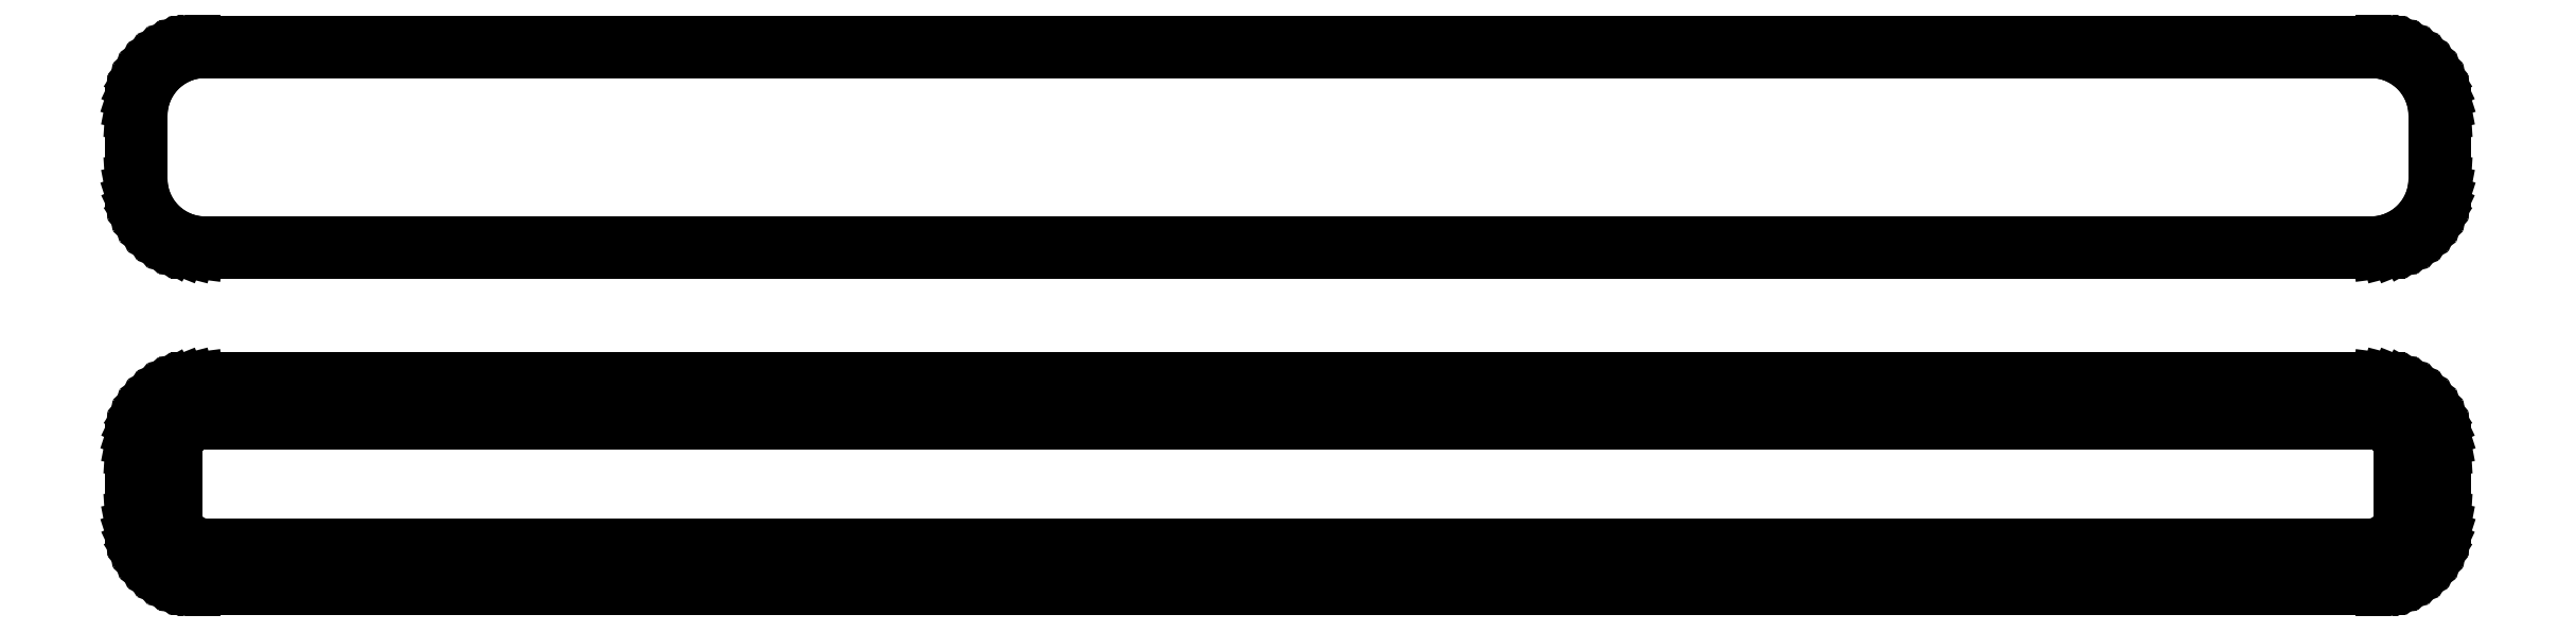
<metadata>
{"format":"dxf","ext":"dxf","renderer":"ezdxf+matplotlib","layout":"modelspace","background":"white","min_lineweight":24,"dpi":150}
</metadata>
<code>
0
SECTION
2
ENTITIES
0
LINE
8
0
10
78.44
20
64.59
11
79.05
21
64.74
0
LINE
8
0
10
79.05
20
64.74
11
79.63
21
64.98
0
LINE
8
0
10
79.63
20
64.98
11
80.18
21
65.28
0
LINE
8
0
10
80.18
20
65.28
11
80.69
21
65.65
0
LINE
8
0
10
80.69
20
65.65
11
81.14
21
66.08
0
LINE
8
0
10
81.14
20
66.08
11
81.55
21
66.56
0
LINE
8
0
10
81.55
20
66.56
11
81.88
21
67.09
0
LINE
8
0
10
81.88
20
67.09
11
82.15
21
67.66
0
LINE
8
0
10
82.15
20
67.66
11
82.34
21
68.26
0
LINE
8
0
10
82.34
20
68.26
11
82.46
21
68.87
0
LINE
8
0
10
82.46
20
68.87
11
82.5
21
69.5
0
LINE
8
0
10
82.5
20
69.5
11
82.5
21
74.5
0
LINE
8
0
10
82.5
20
74.5
11
82.46
21
75.13
0
LINE
8
0
10
82.46
20
75.13
11
82.34
21
75.74
0
LINE
8
0
10
82.34
20
75.74
11
82.15
21
76.34
0
LINE
8
0
10
82.15
20
76.34
11
81.88
21
76.91
0
LINE
8
0
10
81.88
20
76.91
11
81.55
21
77.44
0
LINE
8
0
10
81.55
20
77.44
11
81.14
21
77.92
0
LINE
8
0
10
81.14
20
77.92
11
80.69
21
78.35
0
LINE
8
0
10
80.69
20
78.35
11
80.18
21
78.72
0
LINE
8
0
10
80.18
20
78.72
11
79.63
21
79.02
0
LINE
8
0
10
79.63
20
79.02
11
79.05
21
79.26
0
LINE
8
0
10
79.05
20
79.26
11
78.44
21
79.41
0
LINE
8
0
10
78.44
20
79.41
11
77.81
21
79.49
0
LINE
8
0
10
77.81
20
79.49
11
-77.81
21
79.49
0
LINE
8
0
10
-77.81
20
79.49
11
-78.44
21
79.41
0
LINE
8
0
10
-78.44
20
79.41
11
-79.05
21
79.26
0
LINE
8
0
10
-79.05
20
79.26
11
-79.63
21
79.02
0
LINE
8
0
10
-79.63
20
79.02
11
-80.18
21
78.72
0
LINE
8
0
10
-80.18
20
78.72
11
-80.69
21
78.35
0
LINE
8
0
10
-80.69
20
78.35
11
-81.14
21
77.92
0
LINE
8
0
10
-81.14
20
77.92
11
-81.55
21
77.44
0
LINE
8
0
10
-81.55
20
77.44
11
-81.88
21
76.91
0
LINE
8
0
10
-81.88
20
76.91
11
-82.15
21
76.34
0
LINE
8
0
10
-82.15
20
76.34
11
-82.34
21
75.74
0
LINE
8
0
10
-82.34
20
75.74
11
-82.46
21
75.13
0
LINE
8
0
10
-82.46
20
75.13
11
-82.5
21
74.5
0
LINE
8
0
10
-82.5
20
74.5
11
-82.5
21
69.5
0
LINE
8
0
10
-82.5
20
69.5
11
-82.46
21
68.87
0
LINE
8
0
10
-82.46
20
68.87
11
-82.34
21
68.26
0
LINE
8
0
10
-82.34
20
68.26
11
-82.15
21
67.66
0
LINE
8
0
10
-82.15
20
67.66
11
-81.88
21
67.09
0
LINE
8
0
10
-81.88
20
67.09
11
-81.55
21
66.56
0
LINE
8
0
10
-81.55
20
66.56
11
-81.14
21
66.08
0
LINE
8
0
10
-81.14
20
66.08
11
-80.69
21
65.65
0
LINE
8
0
10
-80.69
20
65.65
11
-80.18
21
65.28
0
LINE
8
0
10
-80.18
20
65.28
11
-79.63
21
64.98
0
LINE
8
0
10
-79.63
20
64.98
11
-79.05
21
64.74
0
LINE
8
0
10
-79.05
20
64.74
11
-78.44
21
64.59
0
LINE
8
0
10
-78.44
20
64.59
11
-77.81
21
64.51
0
LINE
8
0
10
-77.81
20
64.51
11
77.81
21
64.51
0
LINE
8
0
10
77.81
20
64.51
11
78.44
21
64.59
0
LINE
8
0
10
-77.54
20
65.18
11
-78.11
21
65.25
0
LINE
8
0
10
-78.11
20
65.25
11
-78.66
21
65.4
0
LINE
8
0
10
-78.66
20
65.4
11
-79.2
21
65.61
0
LINE
8
0
10
-79.2
20
65.61
11
-79.7
21
65.88
0
LINE
8
0
10
-79.7
20
65.88
11
-80.17
21
66.22
0
LINE
8
0
10
-80.17
20
66.22
11
-80.59
21
66.62
0
LINE
8
0
10
-80.59
20
66.62
11
-80.95
21
67.06
0
LINE
8
0
10
-80.95
20
67.06
11
-81.26
21
67.54
0
LINE
8
0
10
-81.26
20
67.54
11
-81.51
21
68.06
0
LINE
8
0
10
-81.51
20
68.06
11
-81.68
21
68.61
0
LINE
8
0
10
-81.68
20
68.61
11
-81.79
21
69.18
0
LINE
8
0
10
-81.79
20
69.18
11
-81.83
21
69.75
0
LINE
8
0
10
-81.83
20
69.75
11
-81.83
21
74.25
0
LINE
8
0
10
-81.83
20
74.25
11
-81.79
21
74.82
0
LINE
8
0
10
-81.79
20
74.82
11
-81.68
21
75.39
0
LINE
8
0
10
-81.68
20
75.39
11
-81.51
21
75.94
0
LINE
8
0
10
-81.51
20
75.94
11
-81.26
21
76.46
0
LINE
8
0
10
-81.26
20
76.46
11
-80.95
21
76.94
0
LINE
8
0
10
-80.95
20
76.94
11
-80.59
21
77.38
0
LINE
8
0
10
-80.59
20
77.38
11
-80.17
21
77.78
0
LINE
8
0
10
-80.17
20
77.78
11
-79.7
21
78.12
0
LINE
8
0
10
-79.7
20
78.12
11
-79.2
21
78.39
0
LINE
8
0
10
-79.2
20
78.39
11
-78.66
21
78.6
0
LINE
8
0
10
-78.66
20
78.6
11
-78.11
21
78.75
0
LINE
8
0
10
-78.11
20
78.75
11
-77.54
21
78.82
0
LINE
8
0
10
-77.54
20
78.82
11
77.54
21
78.82
0
LINE
8
0
10
77.54
20
78.82
11
78.11
21
78.75
0
LINE
8
0
10
78.11
20
78.75
11
78.66
21
78.6
0
LINE
8
0
10
78.66
20
78.6
11
79.2
21
78.39
0
LINE
8
0
10
79.2
20
78.39
11
79.7
21
78.12
0
LINE
8
0
10
79.7
20
78.12
11
80.17
21
77.78
0
LINE
8
0
10
80.17
20
77.78
11
80.59
21
77.38
0
LINE
8
0
10
80.59
20
77.38
11
80.95
21
76.94
0
LINE
8
0
10
80.95
20
76.94
11
81.26
21
76.46
0
LINE
8
0
10
81.26
20
76.46
11
81.51
21
75.94
0
LINE
8
0
10
81.51
20
75.94
11
81.68
21
75.39
0
LINE
8
0
10
81.68
20
75.39
11
81.79
21
74.82
0
LINE
8
0
10
81.79
20
74.82
11
81.83
21
74.25
0
LINE
8
0
10
81.83
20
74.25
11
81.83
21
69.75
0
LINE
8
0
10
81.83
20
69.75
11
81.79
21
69.18
0
LINE
8
0
10
81.79
20
69.18
11
81.68
21
68.61
0
LINE
8
0
10
81.68
20
68.61
11
81.51
21
68.06
0
LINE
8
0
10
81.51
20
68.06
11
81.26
21
67.54
0
LINE
8
0
10
81.26
20
67.54
11
80.95
21
67.06
0
LINE
8
0
10
80.95
20
67.06
11
80.59
21
66.62
0
LINE
8
0
10
80.59
20
66.62
11
80.17
21
66.22
0
LINE
8
0
10
80.17
20
66.22
11
79.7
21
65.88
0
LINE
8
0
10
79.7
20
65.88
11
79.2
21
65.61
0
LINE
8
0
10
79.2
20
65.61
11
78.66
21
65.4
0
LINE
8
0
10
78.66
20
65.4
11
78.11
21
65.25
0
LINE
8
0
10
78.11
20
65.25
11
77.54
21
65.18
0
LINE
8
0
10
77.54
20
65.18
11
-77.54
21
65.18
0
LINE
8
0
10
78.44
20
40.59
11
79.05
21
40.74
0
LINE
8
0
10
79.05
20
40.74
11
79.63
21
40.98
0
LINE
8
0
10
79.63
20
40.98
11
80.18
21
41.28
0
LINE
8
0
10
80.18
20
41.28
11
80.69
21
41.65
0
LINE
8
0
10
80.69
20
41.65
11
81.14
21
42.08
0
LINE
8
0
10
81.14
20
42.08
11
81.55
21
42.56
0
LINE
8
0
10
81.55
20
42.56
11
81.88
21
43.09
0
LINE
8
0
10
81.88
20
43.09
11
82.15
21
43.66
0
LINE
8
0
10
82.15
20
43.66
11
82.34
21
44.26
0
LINE
8
0
10
82.34
20
44.26
11
82.46
21
44.87
0
LINE
8
0
10
82.46
20
44.87
11
82.5
21
45.5
0
LINE
8
0
10
82.5
20
45.5
11
82.5
21
50.5
0
LINE
8
0
10
82.5
20
50.5
11
82.46
21
51.13
0
LINE
8
0
10
82.46
20
51.13
11
82.34
21
51.74
0
LINE
8
0
10
82.34
20
51.74
11
82.15
21
52.34
0
LINE
8
0
10
82.15
20
52.34
11
81.88
21
52.91
0
LINE
8
0
10
81.88
20
52.91
11
81.55
21
53.44
0
LINE
8
0
10
81.55
20
53.44
11
81.14
21
53.92
0
LINE
8
0
10
81.14
20
53.92
11
80.69
21
54.35
0
LINE
8
0
10
80.69
20
54.35
11
80.18
21
54.72
0
LINE
8
0
10
80.18
20
54.72
11
79.63
21
55.02
0
LINE
8
0
10
79.63
20
55.02
11
79.05
21
55.26
0
LINE
8
0
10
79.05
20
55.26
11
78.44
21
55.41
0
LINE
8
0
10
78.44
20
55.41
11
77.81
21
55.49
0
LINE
8
0
10
77.81
20
55.49
11
-77.81
21
55.49
0
LINE
8
0
10
-77.81
20
55.49
11
-78.44
21
55.41
0
LINE
8
0
10
-78.44
20
55.41
11
-79.05
21
55.26
0
LINE
8
0
10
-79.05
20
55.26
11
-79.63
21
55.02
0
LINE
8
0
10
-79.63
20
55.02
11
-80.18
21
54.72
0
LINE
8
0
10
-80.18
20
54.72
11
-80.69
21
54.35
0
LINE
8
0
10
-80.69
20
54.35
11
-81.14
21
53.92
0
LINE
8
0
10
-81.14
20
53.92
11
-81.55
21
53.44
0
LINE
8
0
10
-81.55
20
53.44
11
-81.88
21
52.91
0
LINE
8
0
10
-81.88
20
52.91
11
-82.15
21
52.34
0
LINE
8
0
10
-82.15
20
52.34
11
-82.34
21
51.74
0
LINE
8
0
10
-82.34
20
51.74
11
-82.46
21
51.13
0
LINE
8
0
10
-82.46
20
51.13
11
-82.5
21
50.5
0
LINE
8
0
10
-82.5
20
50.5
11
-82.5
21
45.5
0
LINE
8
0
10
-82.5
20
45.5
11
-82.46
21
44.87
0
LINE
8
0
10
-82.46
20
44.87
11
-82.34
21
44.26
0
LINE
8
0
10
-82.34
20
44.26
11
-82.15
21
43.66
0
LINE
8
0
10
-82.15
20
43.66
11
-81.88
21
43.09
0
LINE
8
0
10
-81.88
20
43.09
11
-81.55
21
42.56
0
LINE
8
0
10
-81.55
20
42.56
11
-81.14
21
42.08
0
LINE
8
0
10
-81.14
20
42.08
11
-80.69
21
41.65
0
LINE
8
0
10
-80.69
20
41.65
11
-80.18
21
41.28
0
LINE
8
0
10
-80.18
20
41.28
11
-79.63
21
40.98
0
LINE
8
0
10
-79.63
20
40.98
11
-79.05
21
40.74
0
LINE
8
0
10
-79.05
20
40.74
11
-78.44
21
40.59
0
LINE
8
0
10
-78.44
20
40.59
11
-77.81
21
40.51
0
LINE
8
0
10
-77.81
20
40.51
11
77.81
21
40.51
0
LINE
8
0
10
77.81
20
40.51
11
78.44
21
40.59
0
LINE
8
0
10
-77.38
20
43.64
11
-77.65
21
43.68
0
LINE
8
0
10
-77.65
20
43.68
11
-77.9
21
43.74
0
LINE
8
0
10
-77.9
20
43.74
11
-78.15
21
43.84
0
LINE
8
0
10
-78.15
20
43.84
11
-78.38
21
43.97
0
LINE
8
0
10
-78.38
20
43.97
11
-78.59
21
44.12
0
LINE
8
0
10
-78.59
20
44.12
11
-78.79
21
44.31
0
LINE
8
0
10
-78.79
20
44.31
11
-78.96
21
44.51
0
LINE
8
0
10
-78.96
20
44.51
11
-79.1
21
44.73
0
LINE
8
0
10
-79.1
20
44.73
11
-79.21
21
44.97
0
LINE
8
0
10
-79.21
20
44.97
11
-79.29
21
45.23
0
LINE
8
0
10
-79.29
20
45.23
11
-79.34
21
45.49
0
LINE
8
0
10
-79.34
20
45.49
11
-79.36
21
45.75
0
LINE
8
0
10
-79.36
20
45.75
11
-79.36
21
50.25
0
LINE
8
0
10
-79.36
20
50.25
11
-79.34
21
50.51
0
LINE
8
0
10
-79.34
20
50.51
11
-79.29
21
50.77
0
LINE
8
0
10
-79.29
20
50.77
11
-79.21
21
51.03
0
LINE
8
0
10
-79.21
20
51.03
11
-79.1
21
51.27
0
LINE
8
0
10
-79.1
20
51.27
11
-78.96
21
51.49
0
LINE
8
0
10
-78.96
20
51.49
11
-78.79
21
51.69
0
LINE
8
0
10
-78.79
20
51.69
11
-78.59
21
51.88
0
LINE
8
0
10
-78.59
20
51.88
11
-78.38
21
52.03
0
LINE
8
0
10
-78.38
20
52.03
11
-78.15
21
52.16
0
LINE
8
0
10
-78.15
20
52.16
11
-77.9
21
52.26
0
LINE
8
0
10
-77.9
20
52.26
11
-77.65
21
52.32
0
LINE
8
0
10
-77.65
20
52.32
11
-77.38
21
52.36
0
LINE
8
0
10
-77.38
20
52.36
11
77.38
21
52.36
0
LINE
8
0
10
77.38
20
52.36
11
77.65
21
52.32
0
LINE
8
0
10
77.65
20
52.32
11
77.9
21
52.26
0
LINE
8
0
10
77.9
20
52.26
11
78.15
21
52.16
0
LINE
8
0
10
78.15
20
52.16
11
78.38
21
52.03
0
LINE
8
0
10
78.38
20
52.03
11
78.59
21
51.88
0
LINE
8
0
10
78.59
20
51.88
11
78.79
21
51.69
0
LINE
8
0
10
78.79
20
51.69
11
78.96
21
51.49
0
LINE
8
0
10
78.96
20
51.49
11
79.1
21
51.27
0
LINE
8
0
10
79.1
20
51.27
11
79.21
21
51.03
0
LINE
8
0
10
79.21
20
51.03
11
79.29
21
50.77
0
LINE
8
0
10
79.29
20
50.77
11
79.34
21
50.51
0
LINE
8
0
10
79.34
20
50.51
11
79.36
21
50.25
0
LINE
8
0
10
79.36
20
50.25
11
79.36
21
45.75
0
LINE
8
0
10
79.36
20
45.75
11
79.34
21
45.49
0
LINE
8
0
10
79.34
20
45.49
11
79.29
21
45.23
0
LINE
8
0
10
79.29
20
45.23
11
79.21
21
44.97
0
LINE
8
0
10
79.21
20
44.97
11
79.1
21
44.73
0
LINE
8
0
10
79.1
20
44.73
11
78.96
21
44.51
0
LINE
8
0
10
78.96
20
44.51
11
78.79
21
44.31
0
LINE
8
0
10
78.79
20
44.31
11
78.59
21
44.12
0
LINE
8
0
10
78.59
20
44.12
11
78.38
21
43.97
0
LINE
8
0
10
78.38
20
43.97
11
78.15
21
43.84
0
LINE
8
0
10
78.15
20
43.84
11
77.9
21
43.74
0
LINE
8
0
10
77.9
20
43.74
11
77.65
21
43.68
0
LINE
8
0
10
77.65
20
43.68
11
77.38
21
43.64
0
LINE
8
0
10
77.38
20
43.64
11
-77.38
21
43.64
0
ENDSEC
0
EOF

</code>
